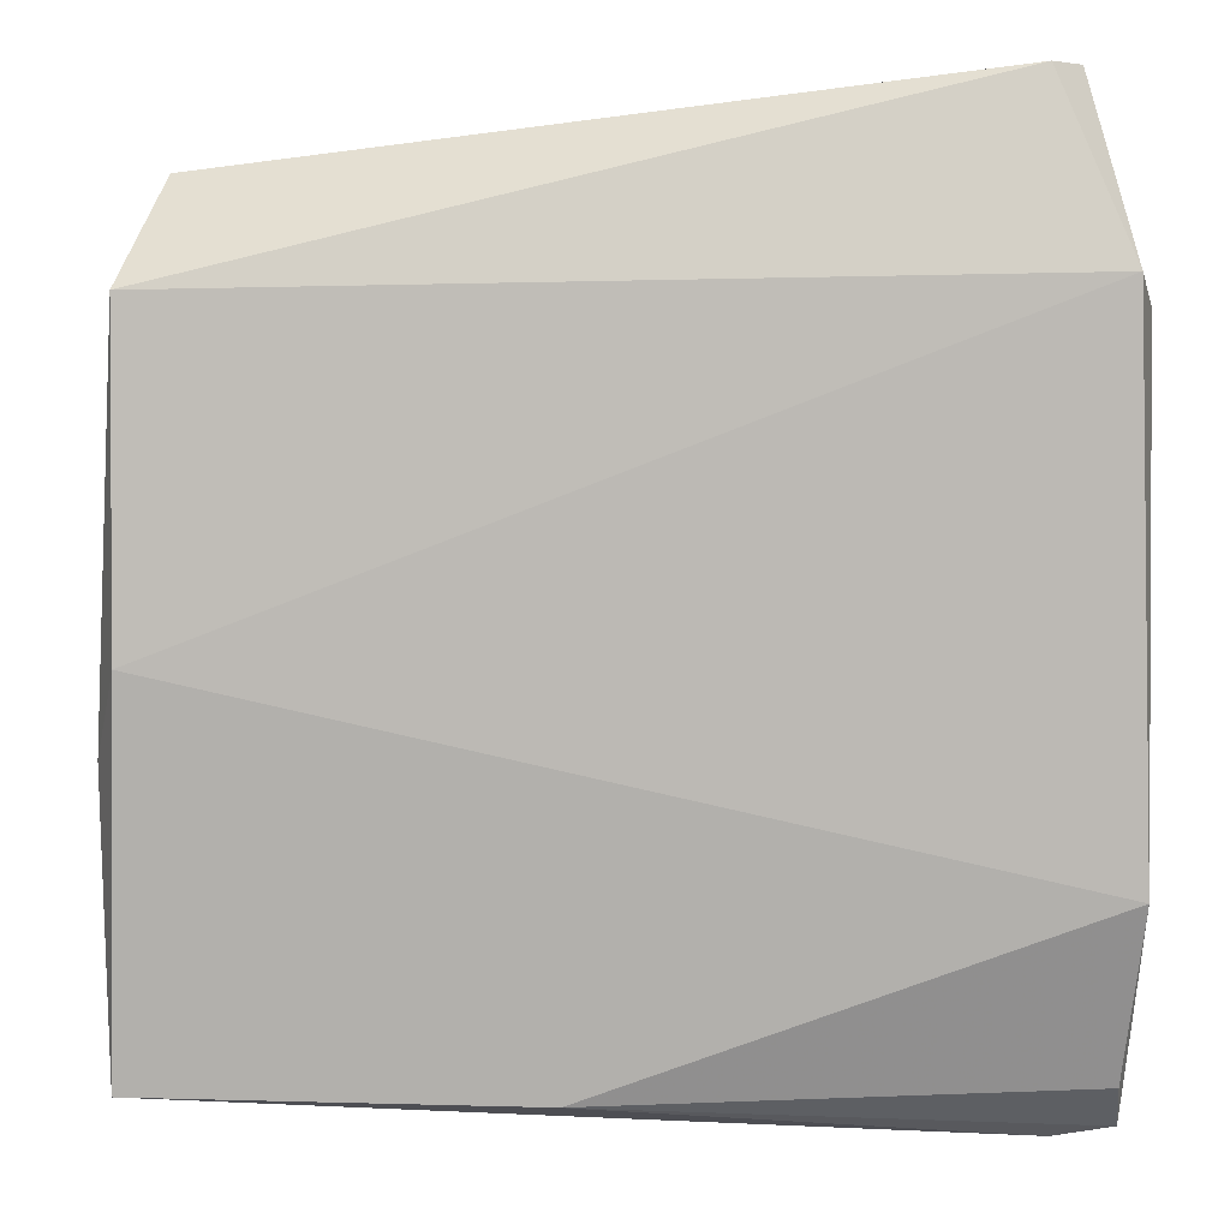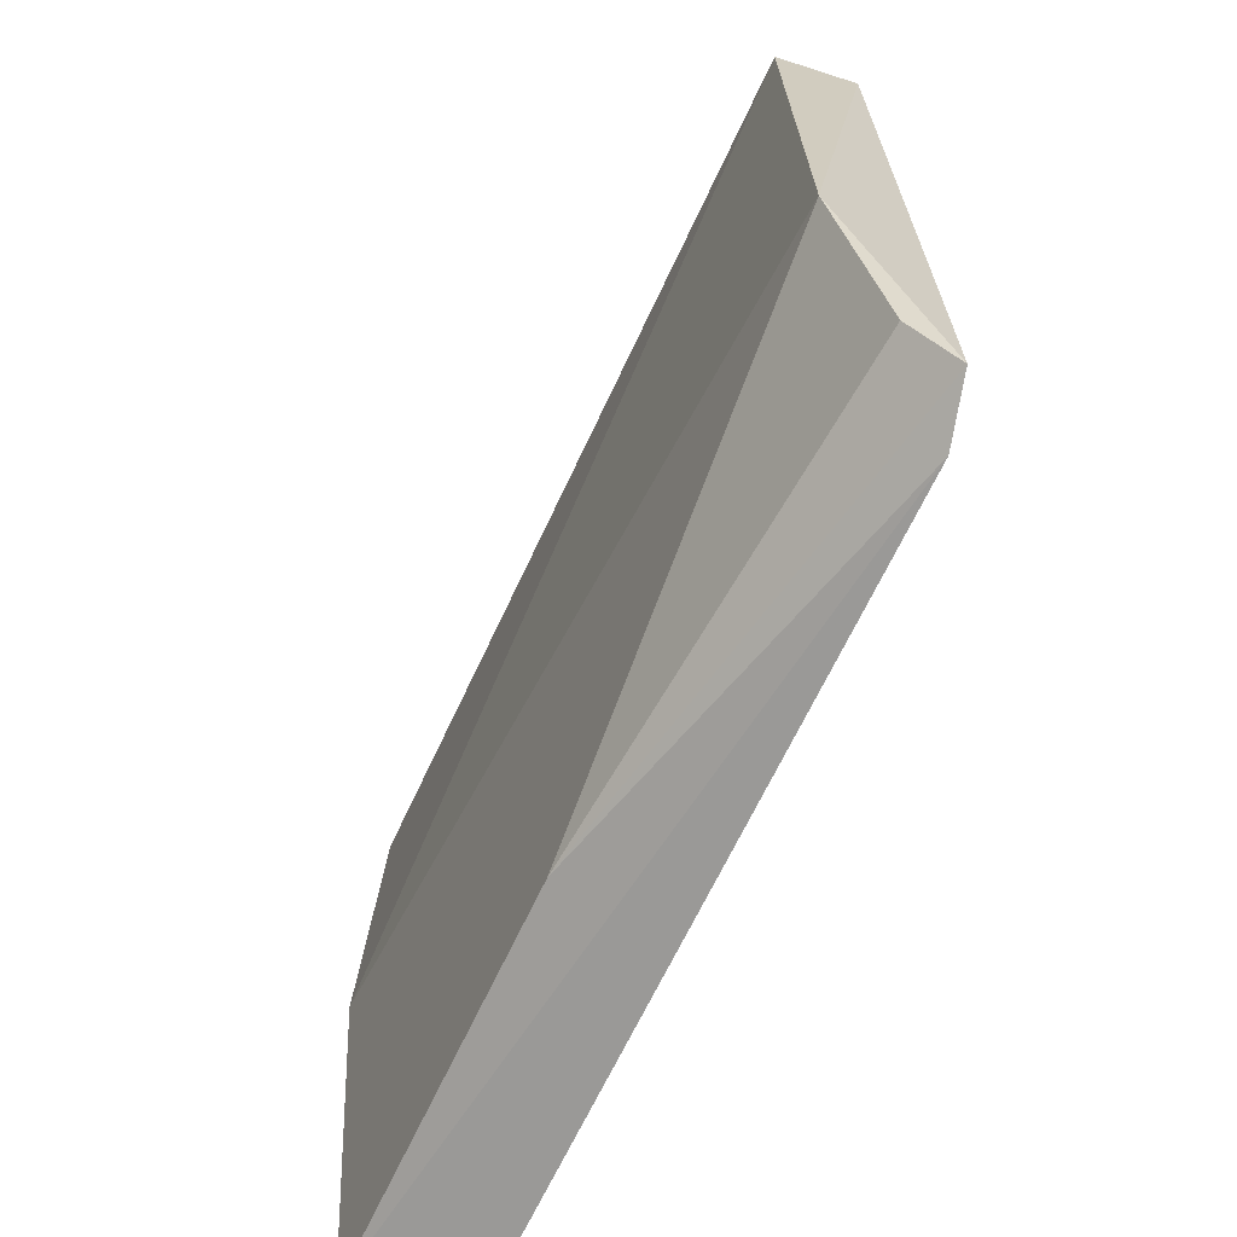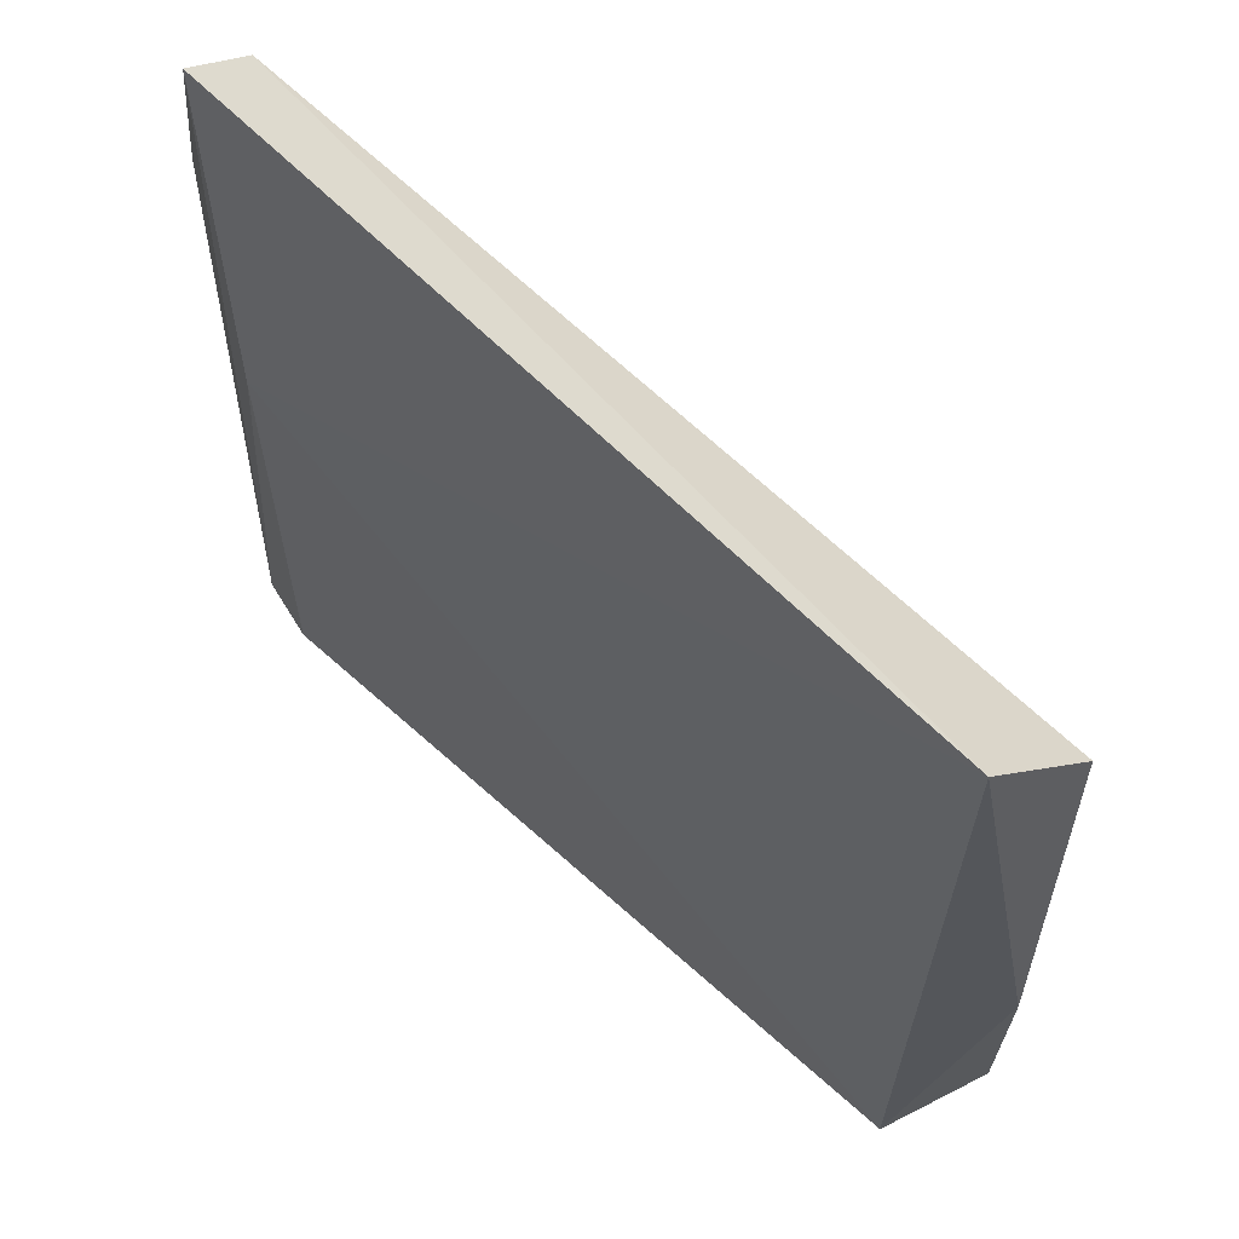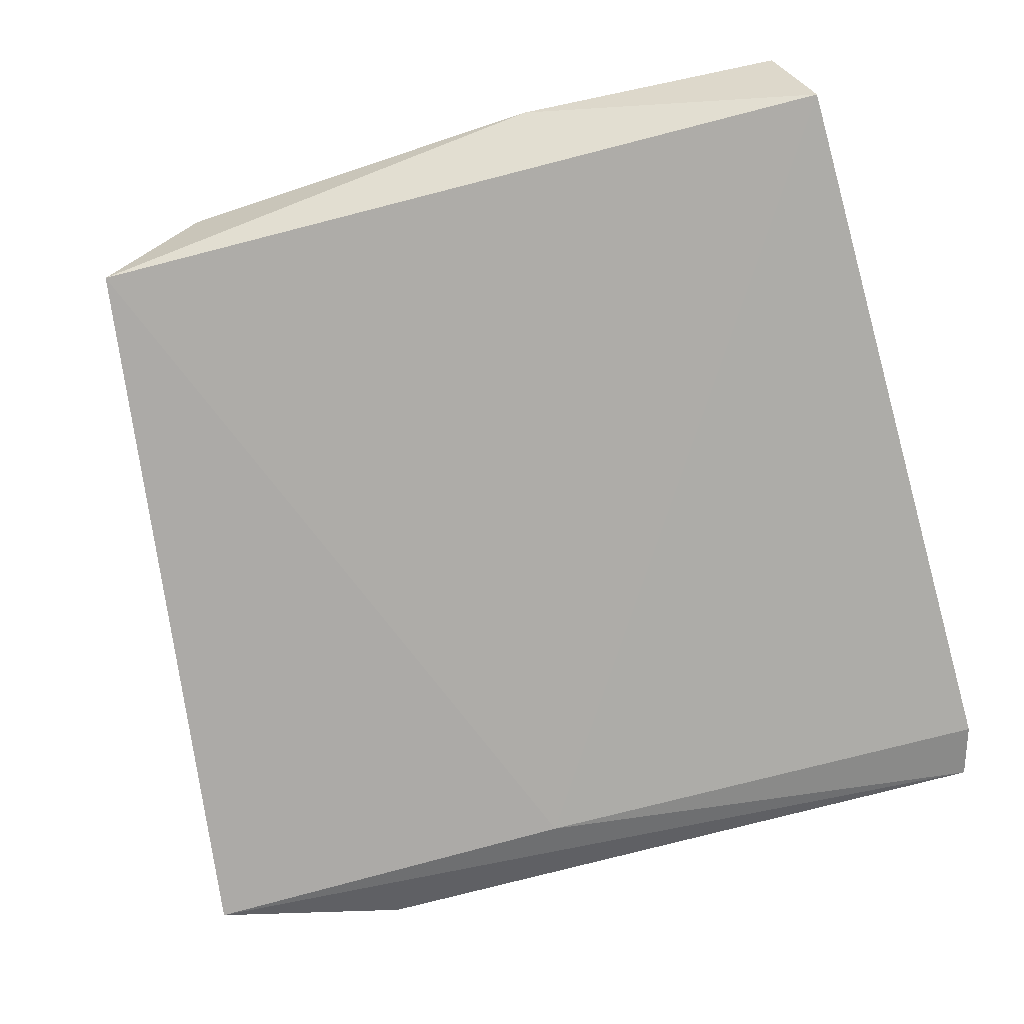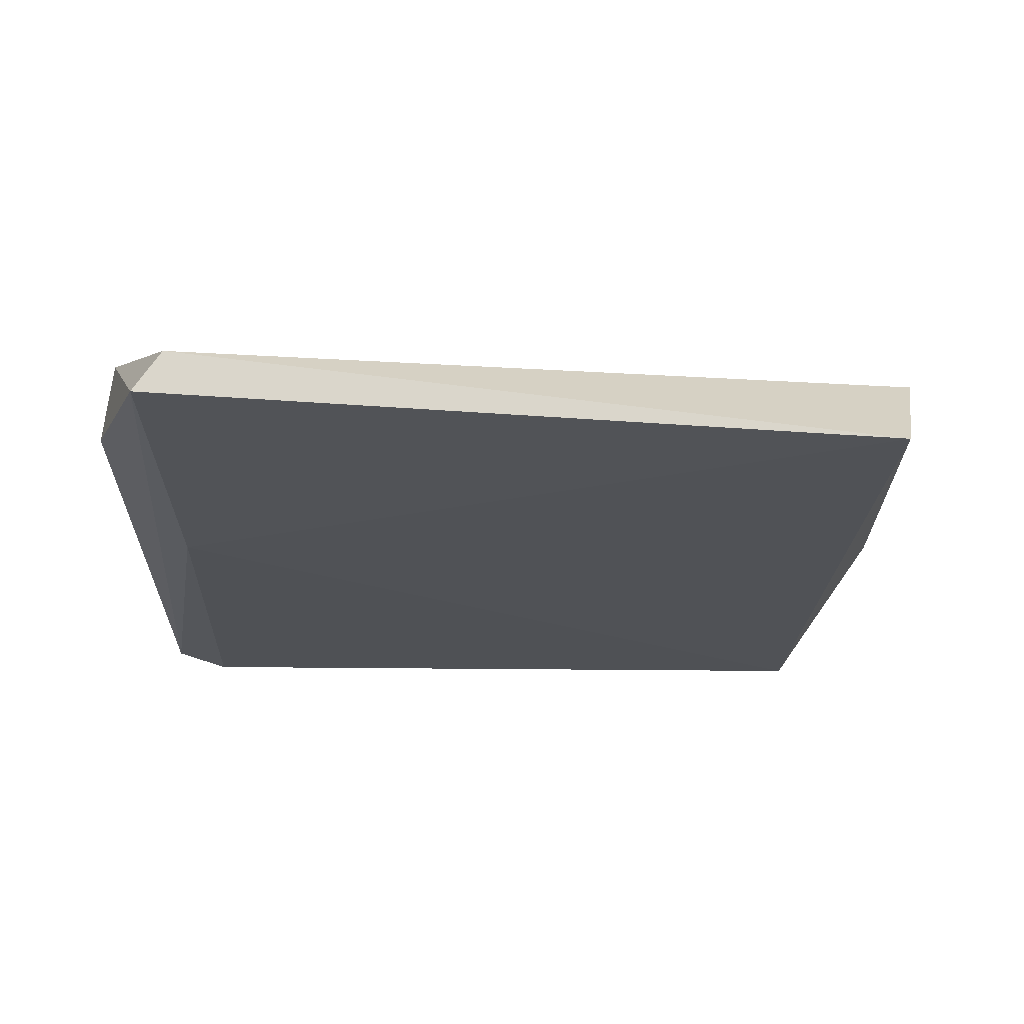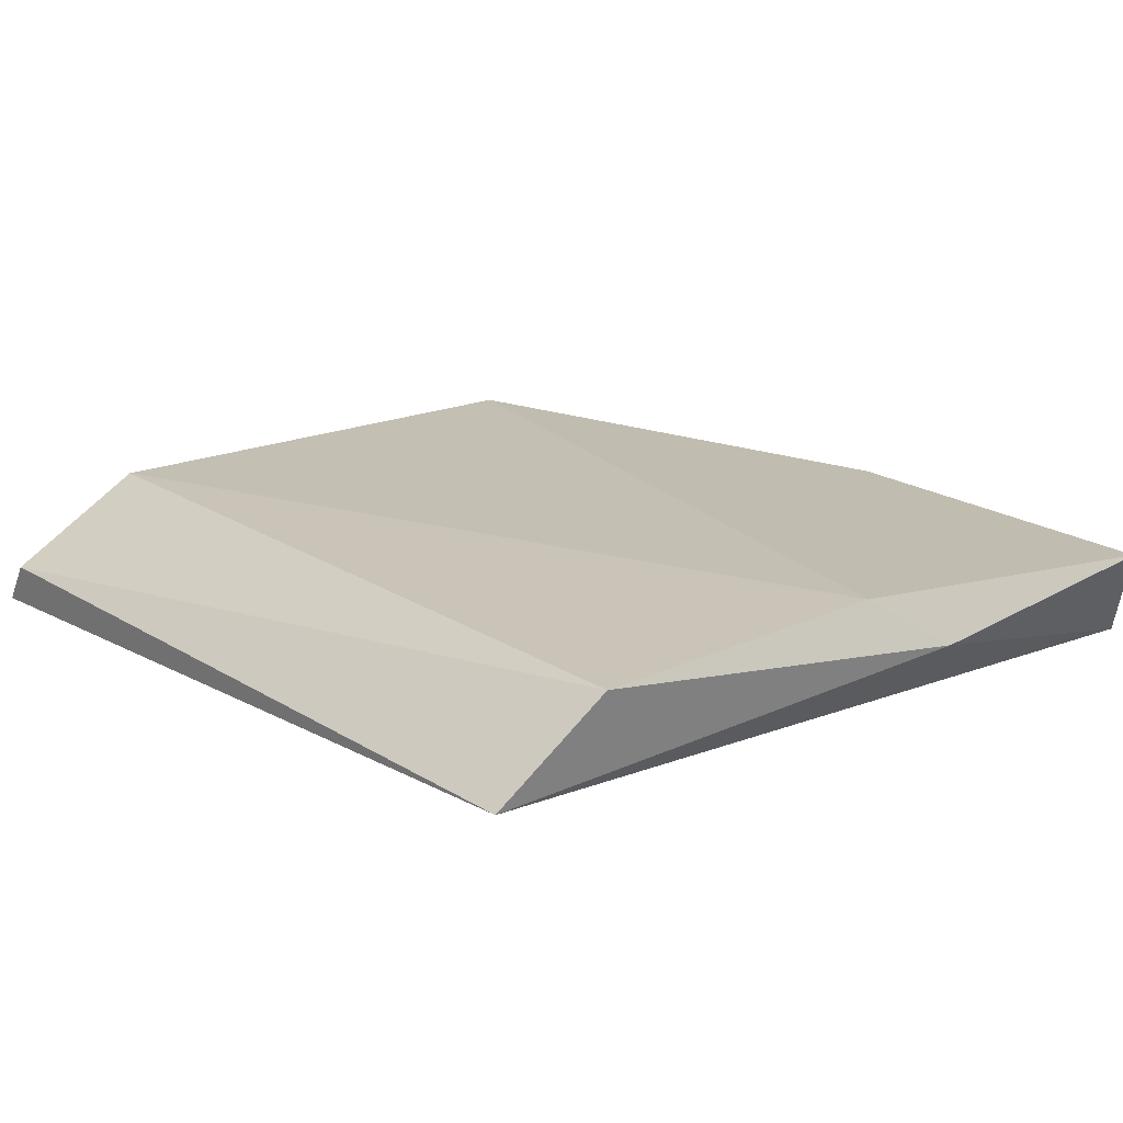
<metadata>
{"format":"obj","ext":"obj","renderer":"f3d","projection":"perspective","resolution":1024,"background":"white","views":[{"elev":5.8,"azim":4.9,"up":"+Y"},{"elev":-67.0,"azim":65.0,"up":"+Y"},{"elev":64.2,"azim":-137.4,"up":"+Y"},{"elev":-76.7,"azim":-75.6,"up":"+Z"},{"elev":-20.0,"azim":177.4,"up":"+Z"},{"elev":18.7,"azim":-127.8,"up":"+Z"}]}
</metadata>
<code>
g Generated convex submesh 1
v -1.279 0.9278 0.03869
v 1.226 0.1496 -0.00164
v 1.234 0.0212 -0.126
v 1.11 2.616 -0.126
v 1.234 2.121 0.1623
v -1.114 2.368 -0.126
v -1.114 0.0212 -0.1673
v -1.196 1.175 0.2036
v -0.1254 0.1033 0.1211
v -1.196 2.08 0.1623
v 1.275 0.6393 0.1623
v -1.238 0.1038 0.1211
v 1.069 1.421 -0.1673
v 1.028 2.616 -0.002434
v 1.069 -0.02008 -0.1673
v 1.275 2.039 -0.04363
g Generated convex submesh 1_0
f 16 5 11
f 7 1 6
f 9 3 2
f 10 6 1
f 10 8 5
f 10 1 8
f 11 2 3
f 11 5 8
f 11 8 9
f 11 9 2
f 12 1 7
f 12 8 1
f 12 9 8
f 13 4 3
f 13 6 4
f 13 7 6
f 14 5 4
f 14 4 6
f 14 10 5
f 14 6 10
f 15 3 9
f 15 12 7
f 15 9 12
f 15 13 3
f 15 7 13
f 16 3 4
f 16 4 5
f 16 11 3

</code>
